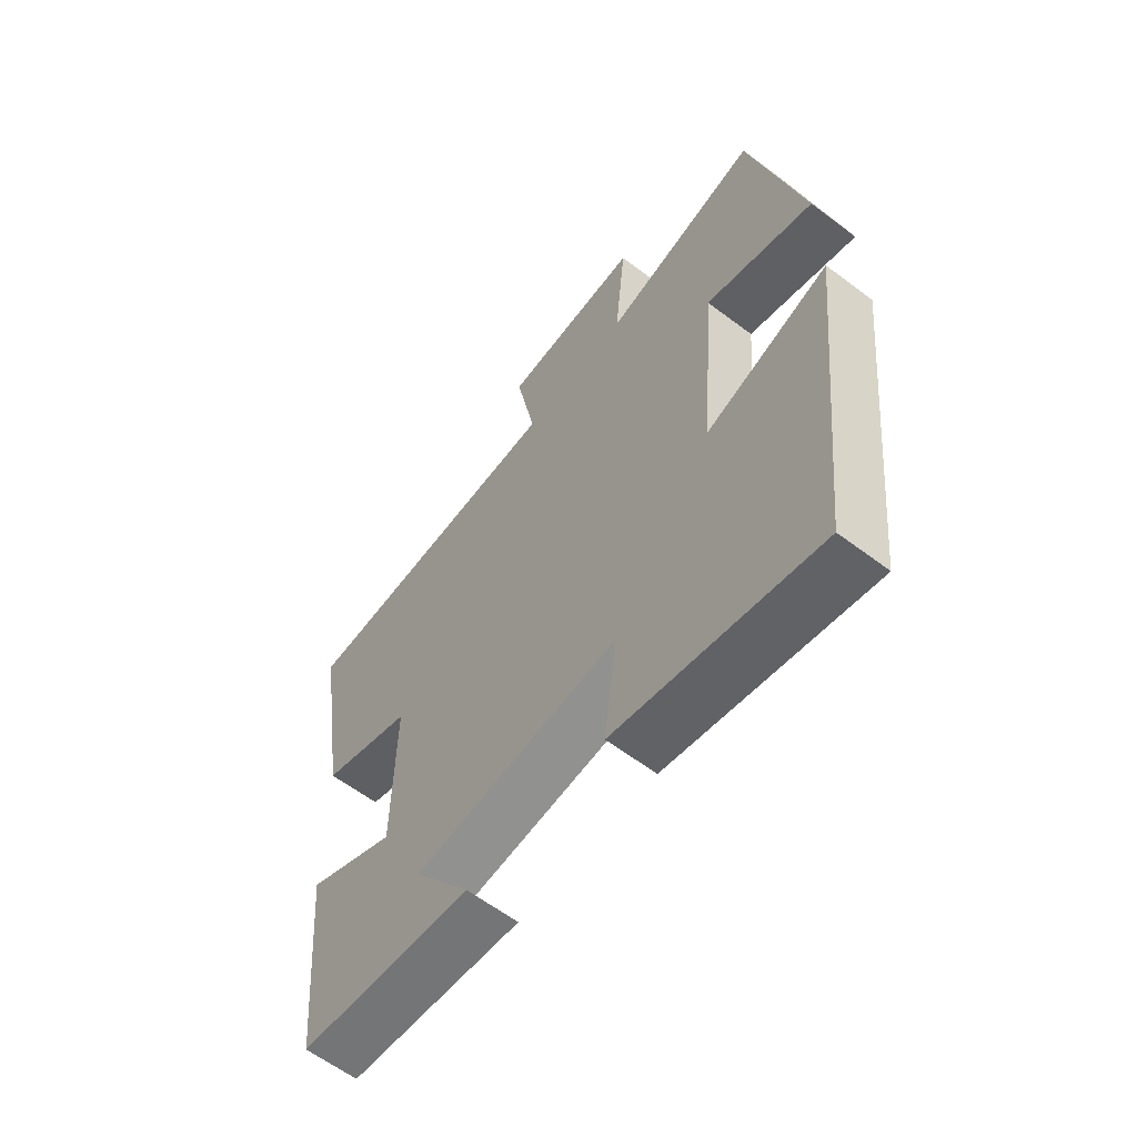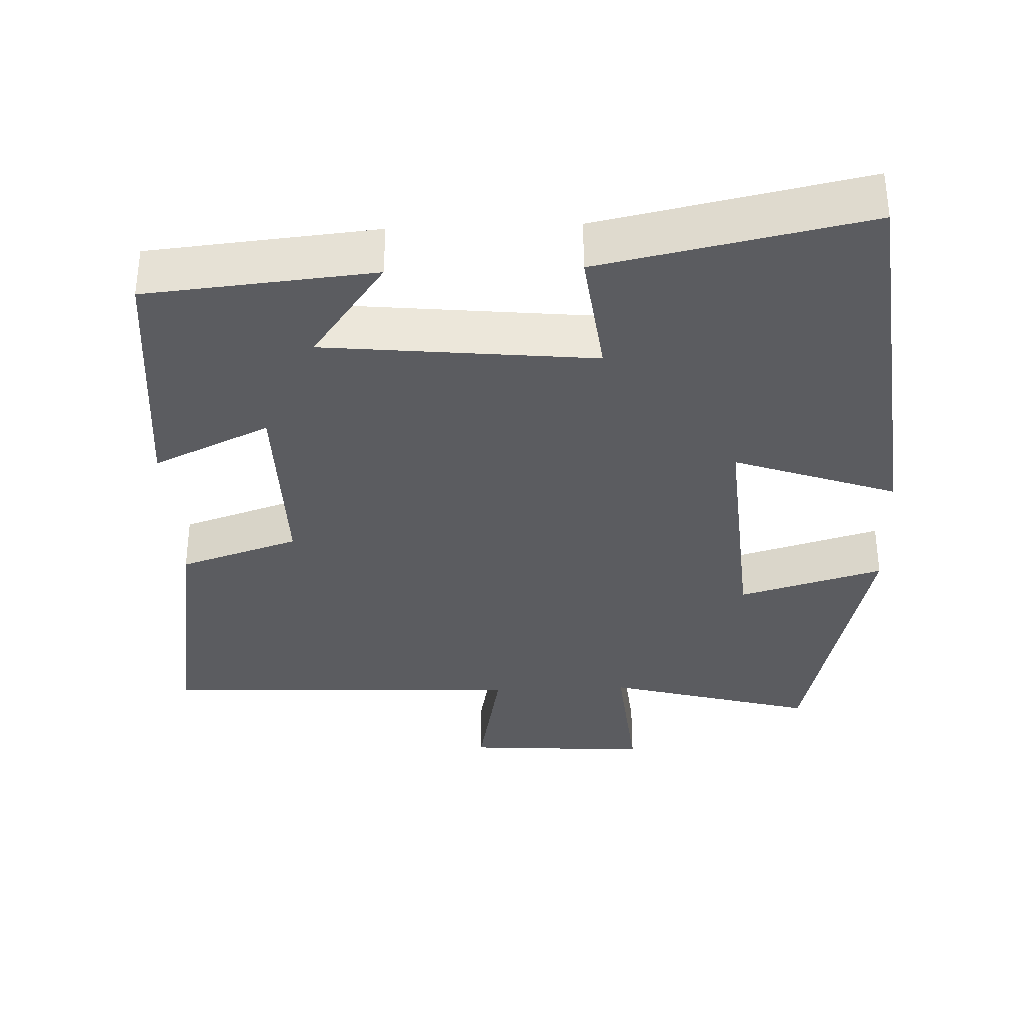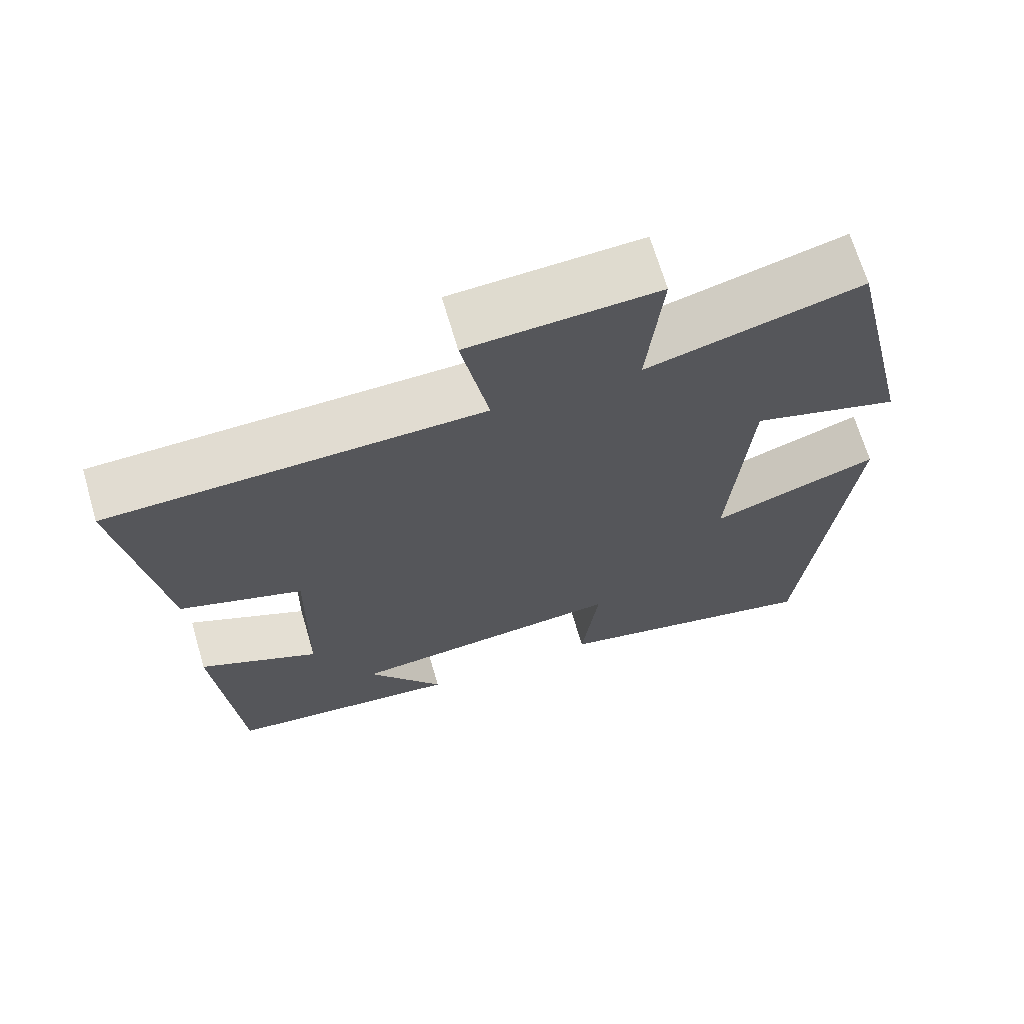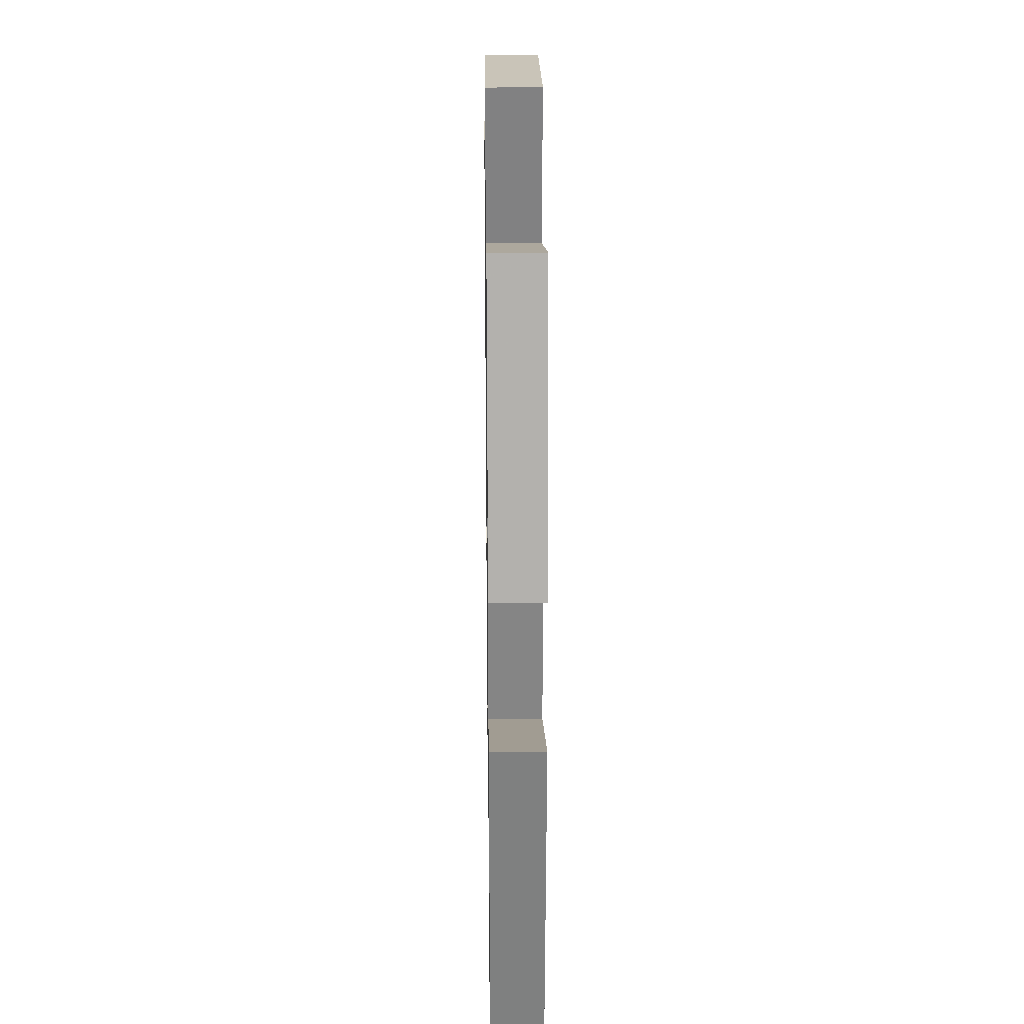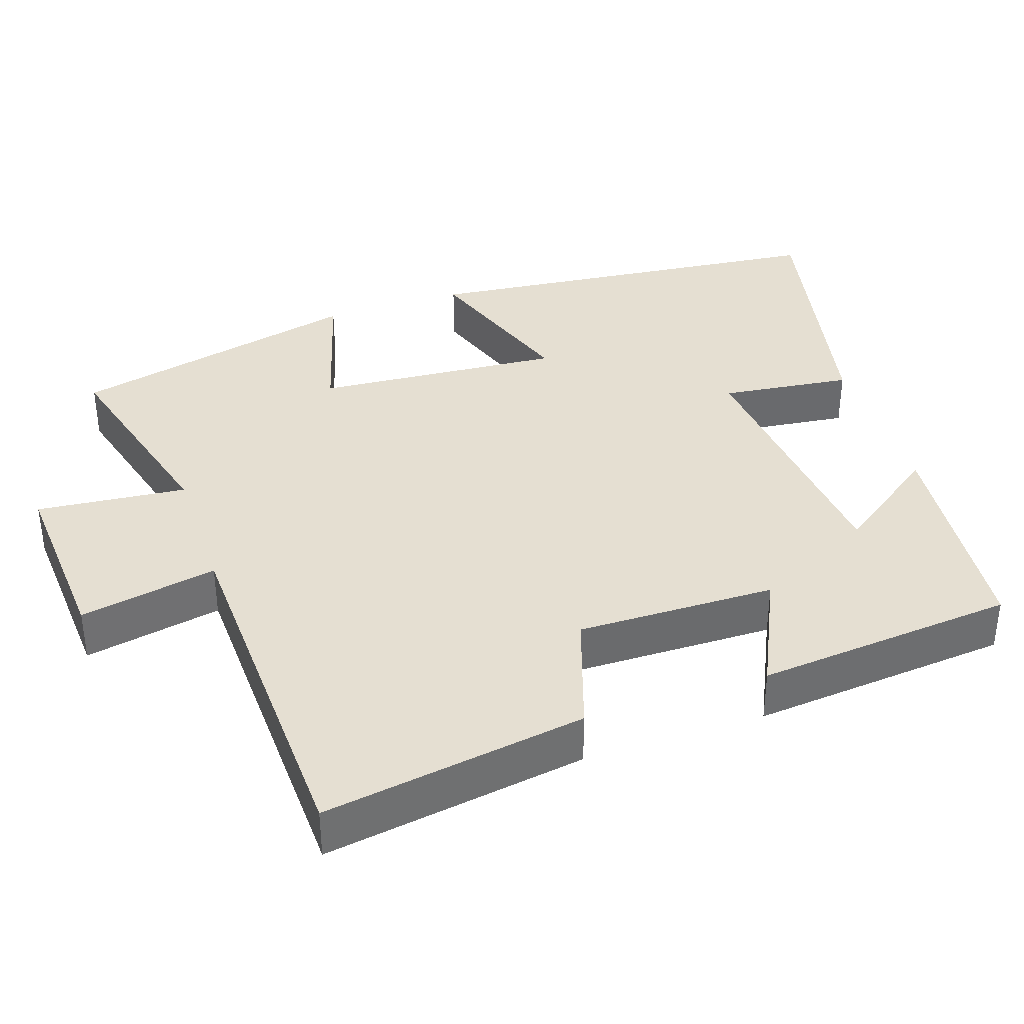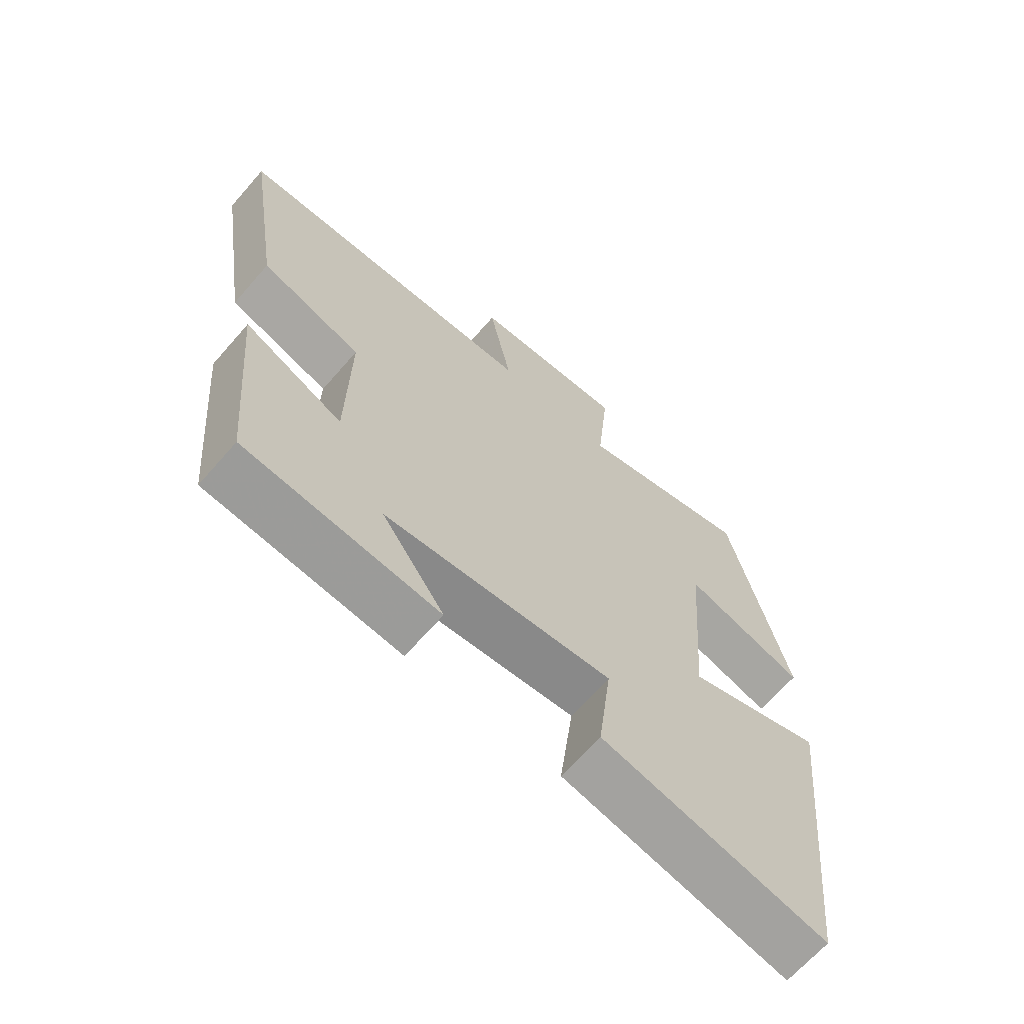
<metadata>
{"format":"obj","ext":"obj","renderer":"f3d","projection":"perspective","resolution":1024,"background":"white","views":[{"elev":-61.2,"azim":-127.6,"up":"+Z"},{"elev":-34.8,"azim":-177.9,"up":"+Y"},{"elev":68.0,"azim":163.7,"up":"+Z"},{"elev":23.9,"azim":-90.8,"up":"+Z"},{"elev":37.4,"azim":71.3,"up":"+Y"},{"elev":-66.6,"azim":138.9,"up":"+Z"}]}
</metadata>
<code>
v -0.439 0.07 -0.576
v -0.5 0.07 -0.017
v -0.28 0.07 -0.094
v -0.306 0.07 0.238
v -0.5 0.07 0.181
v -0.408 0.07 0.576
v -0.127 0.07 0.5
v -0.147 0.07 0.702
v 0.101 0.07 0.686
v 0.065 0.07 0.5
v 0.555 0.07 0.483
v 0.5 0.07 0.128
v 0.339 0.07 0.074
v 0.343 0.07 -0.194
v 0.5 0.07 -0.12
v 0.469 0.07 -0.47
v 0.162 0.07 -0.5
v 0.262 0.07 -0.36
v -0.102 0.07 -0.324
v -0.08 0.07 -0.5
v -0.439 0 -0.576
v -0.5 0 -0.017
v -0.28 0 -0.094
v -0.306 0 0.238
v -0.5 0 0.181
v -0.408 0 0.576
v -0.127 0 0.5
v -0.147 0 0.702
v 0.101 0 0.686
v 0.065 0 0.5
v 0.555 0 0.483
v 0.5 0 0.128
v 0.339 0 0.074
v 0.343 0 -0.194
v 0.5 0 -0.12
v 0.469 0 -0.47
v 0.162 0 -0.5
v 0.262 0 -0.36
v -0.102 0 -0.324
v -0.08 0 -0.5
f 1 2 3
f 20 1 3
f 19 20 3
f 18 19 3 4
f 15 16 17 18
f 14 15 18
f 13 14 18 4
f 12 13 4
f 11 12 4
f 10 11 4
f 7 8 9 10
f 7 10 4 5
f 5 6 7
f 23 22 21
f 23 21 40
f 23 40 39
f 24 23 39 38
f 38 37 36 35
f 38 35 34
f 24 38 34 33
f 24 33 32
f 24 32 31
f 24 31 30
f 30 29 28 27
f 25 24 30 27
f 27 26 25
f 1 21 22 2
f 2 22 23 3
f 3 23 24 4
f 4 24 25 5
f 5 25 26 6
f 6 26 27 7
f 7 27 28 8
f 8 28 29 9
f 9 29 30 10
f 10 30 31 11
f 11 31 32 12
f 12 32 33 13
f 13 33 34 14
f 14 34 35 15
f 15 35 36 16
f 16 36 37 17
f 17 37 38 18
f 18 38 39 19
f 19 39 40 20
f 20 40 21 1

</code>
